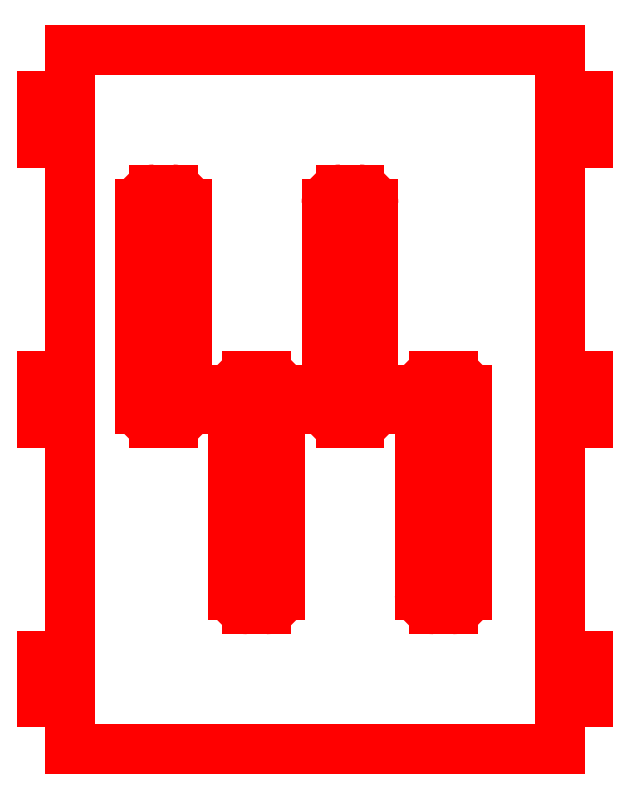
<metadata>
{"format":"dxf","ext":"dxf","renderer":"ezdxf+matplotlib","layout":"modelspace","background":"white","min_lineweight":24,"dpi":150}
</metadata>
<code>
0
SECTION
2
ENTITIES
0
LINE
8
Panel
10
0
20
0
30
0
11
105
21
0
31
0
0
LINE
8
Panel
10
9.2e-15
20
150
30
0
11
105
21
150
31
0
0
LINE
8
Panel
10
0
20
140
30
0
11
-3
21
140
31
0
0
LINE
8
Panel
10
0
20
130
30
0
11
-3
21
130
31
0
0
LINE
8
Panel
10
0
20
10
30
0
11
-3
21
10
31
0
0
LINE
8
Panel
10
0
20
20
30
0
11
-3
21
20
31
0
0
LINE
8
Panel
10
0
20
70
30
0
11
-3
21
70
31
0
0
LINE
8
Panel
10
0
20
80
30
0
11
-3
21
80
31
0
0
LINE
8
Panel
10
105
20
140
30
0
11
108
21
140
31
0
0
LINE
8
Panel
10
105
20
130
30
0
11
108
21
130
31
0
0
LINE
8
Panel
10
105
20
20
30
0
11
108
21
20
31
0
0
LINE
8
Panel
10
105
20
80
30
0
11
108
21
80
31
0
0
LINE
8
Panel
10
105
20
70
30
0
11
108
21
70
31
0
0
LINE
8
Panel
10
105
20
10
30
0
11
108
21
10
31
0
0
LINE
8
Panel
10
8.6e-15
20
140
30
0
11
9.2e-15
21
150
31
0
0
LINE
8
Panel
10
4.9e-15
20
80
30
0
11
8e-15
21
130
31
0
0
LINE
8
Panel
10
1.2e-15
20
20
30
0
11
4.3e-15
21
70
31
0
0
LINE
8
Panel
10
0
20
0
30
0
11
6e-16
21
10
31
0
0
LINE
8
Panel
10
105
20
0
30
0
11
105
21
10
31
0
0
LINE
8
Panel
10
105
20
20
30
0
11
105
21
70
31
0
0
LINE
8
Panel
10
105
20
140
30
0
11
105
21
150
31
0
0
LINE
8
Panel
10
105
20
80
30
0
11
105
21
130
31
0
0
LINE
8
Panel
10
-6
20
140
30
0
11
-6
21
130
31
0
0
LINE
8
Panel
10
-6
20
10
30
0
11
-6
21
20
31
0
0
LINE
8
Panel
10
-6
20
80
30
0
11
-6
21
70
31
0
0
LINE
8
Panel
10
-6
20
10
30
0
11
-3
21
10
31
0
0
LINE
8
Panel
10
-3
20
20
30
0
11
-6
21
20
31
0
0
LINE
8
Panel
10
-3
20
80
30
0
11
-6
21
80
31
0
0
LINE
8
Panel
10
-6
20
70
30
0
11
-3
21
70
31
0
0
LINE
8
Panel
10
-3
20
130
30
0
11
-6
21
130
31
0
0
LINE
8
Panel
10
-3
20
140
30
0
11
-6
21
140
31
0
0
LINE
8
Panel
10
111
20
140
30
0
11
111
21
130
31
0
0
LINE
8
Panel
10
111
20
80
30
0
11
111
21
70
31
0
0
LINE
8
Panel
10
111
20
20
30
0
11
111
21
10
31
0
0
LINE
8
Panel
10
108
20
140
30
0
11
111
21
140
31
0
0
LINE
8
Panel
10
111
20
130
30
0
11
108
21
130
31
0
0
LINE
8
Panel
10
108
20
80
30
0
11
111
21
80
31
0
0
LINE
8
Panel
10
111
20
70
30
0
11
108
21
70
31
0
0
LINE
8
Panel
10
108
20
20
30
0
11
111
21
20
31
0
0
LINE
8
Panel
10
108
20
10
30
0
11
111
21
10
31
0
0
ARC
8
Panel
10
18
20
117
30
0
40
3
50
90
51
180
0
LINE
8
Panel
10
18
20
120
30
0
11
22
21
120
31
0
0
ARC
8
Panel
10
22
20
117
30
0
40
3
50
0
51
90
0
LINE
8
Panel
10
25
20
117
30
0
11
25
21
73
31
0
0
ARC
8
Panel
10
22
20
73
30
0
40
3
50
270
51
0
0
LINE
8
Panel
10
22
20
70
30
0
11
18
21
70
31
0
0
LINE
8
Panel
10
15
20
73
30
0
11
15
21
117
31
0
0
ARC
8
Panel
10
18
20
73
30
0
40
3
50
180
51
270
0
ARC
8
Panel
10
38
20
77
30
0
40
3
50
90
51
180
0
LINE
8
Panel
10
38
20
80
30
0
11
42
21
80
31
0
0
ARC
8
Panel
10
42
20
77
30
0
40
3
50
0
51
90
0
ARC
8
Panel
10
58
20
73
30
0
40
3
50
180
51
270
0
LINE
8
Panel
10
62
20
70
30
0
11
58
21
70
31
0
0
ARC
8
Panel
10
62
20
73
30
0
40
3
50
270
51
0
0
ARC
8
Panel
10
78
20
77
30
0
40
3
50
90
51
180
0
LINE
8
Panel
10
78
20
80
30
0
11
82
21
80
31
0
0
ARC
8
Panel
10
82
20
77
30
0
40
3
50
0
51
90
0
LINE
8
Panel
10
55
20
73
30
0
11
55
21
117
31
0
0
ARC
8
Panel
10
58
20
117
30
0
40
3
50
90
51
180
0
LINE
8
Panel
10
58
20
120
30
0
11
62
21
120
31
0
0
LINE
8
Panel
10
65
20
117
30
0
11
65
21
73
31
0
0
ARC
8
Panel
10
62
20
117
30
0
40
3
50
0
51
90
0
LINE
8
Panel
10
45
20
77
30
0
11
45
21
33
31
0
0
ARC
8
Panel
10
42
20
33
30
0
40
3
50
270
51
0
0
LINE
8
Panel
10
42
20
30
30
0
11
38
21
30
31
0
0
LINE
8
Panel
10
35
20
33
30
0
11
35
21
77
31
0
0
ARC
8
Panel
10
38
20
33
30
0
40
3
50
180
51
270
0
LINE
8
Panel
10
75
20
33
30
0
11
75
21
77
31
0
0
ARC
8
Panel
10
78
20
33
30
0
40
3
50
180
51
270
0
LINE
8
Panel
10
82
20
30
30
0
11
78
21
30
31
0
0
LINE
8
Panel
10
85
20
77
30
0
11
85
21
33
31
0
0
ARC
8
Panel
10
82
20
33
30
0
40
3
50
270
51
0
0
ENDSEC
0
EOF

</code>
